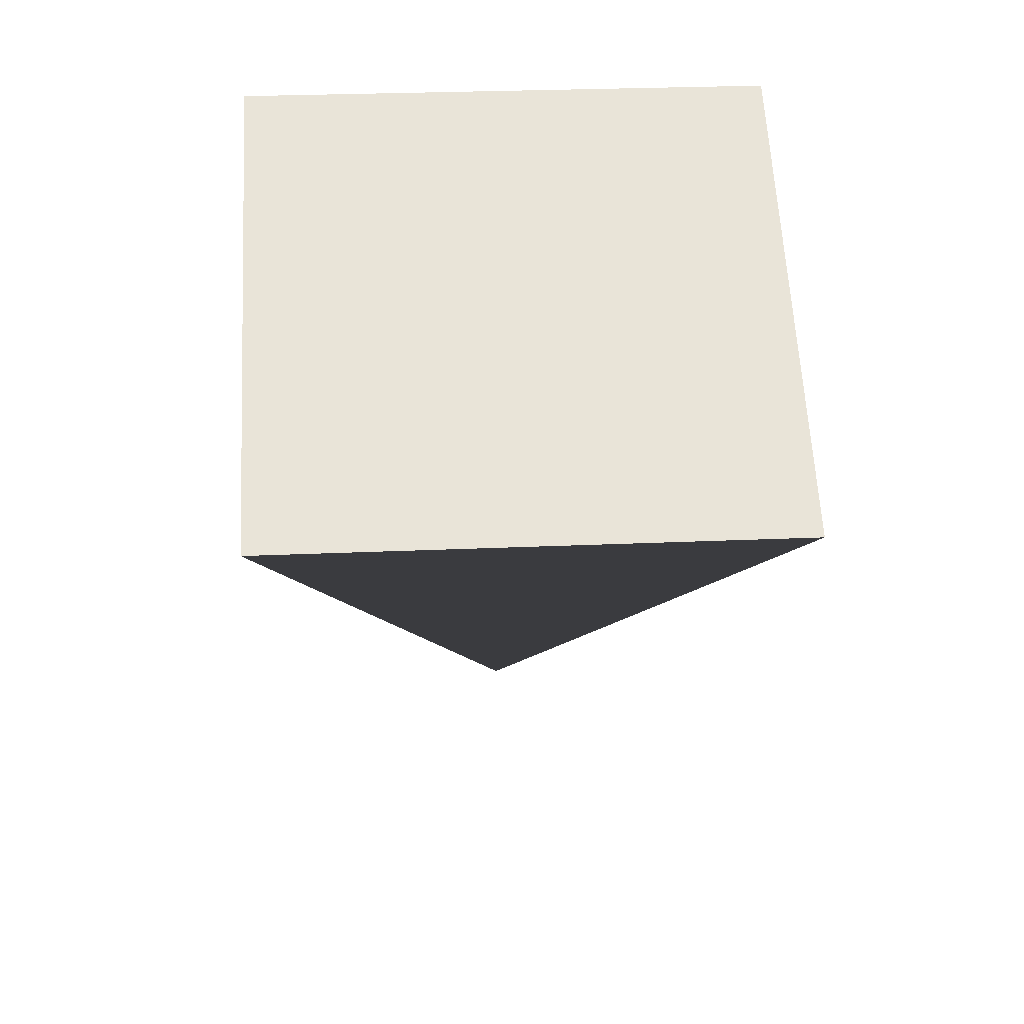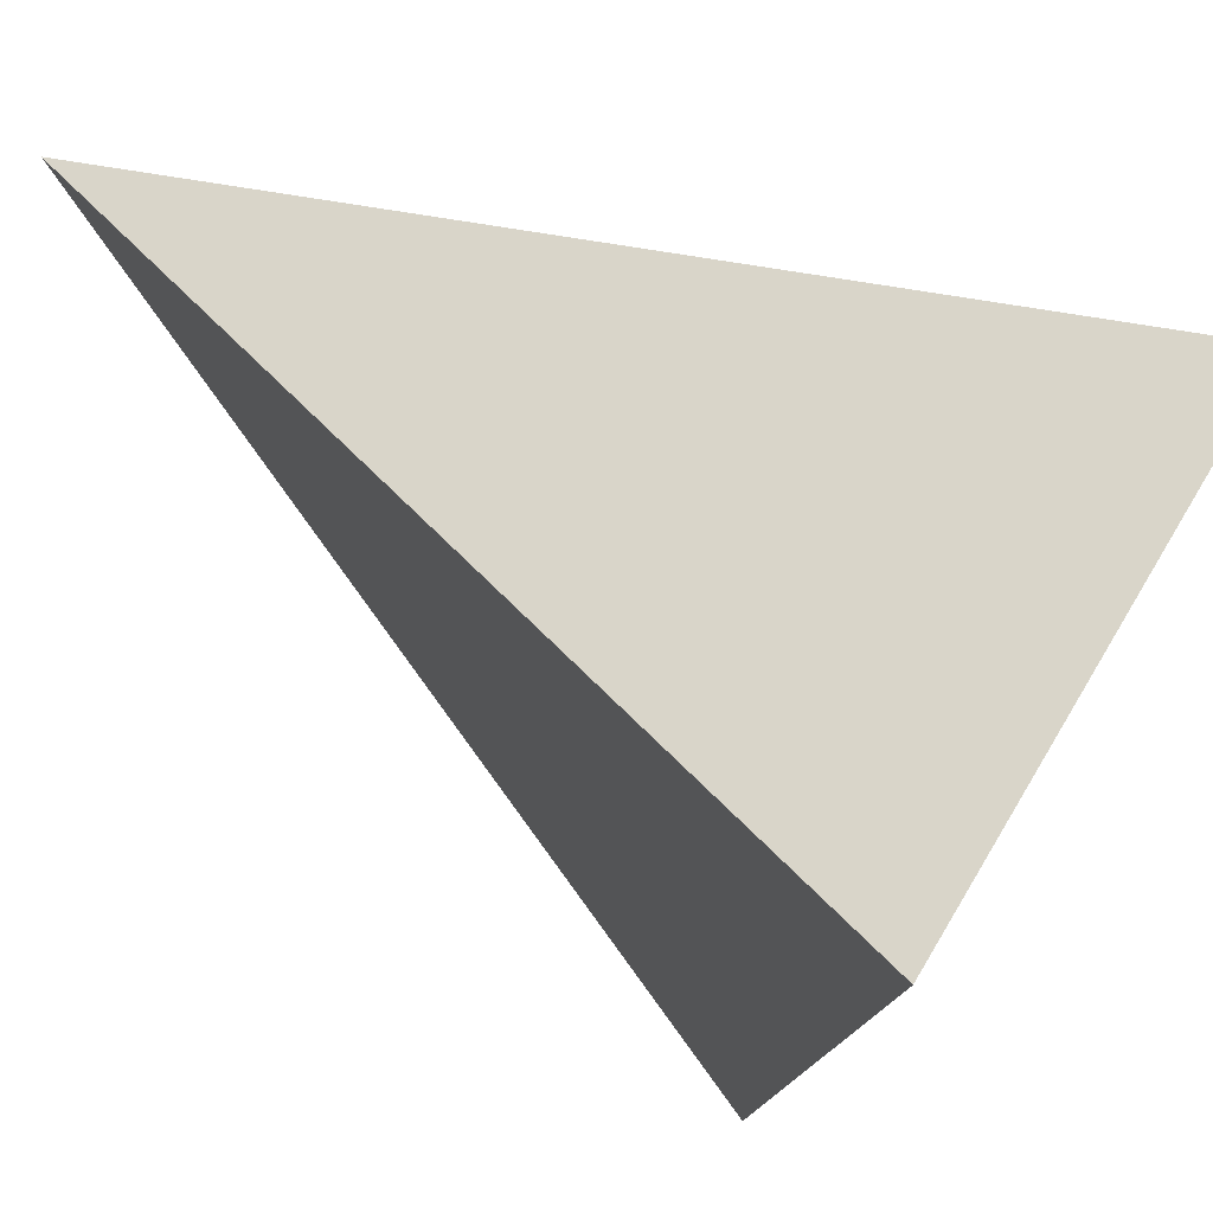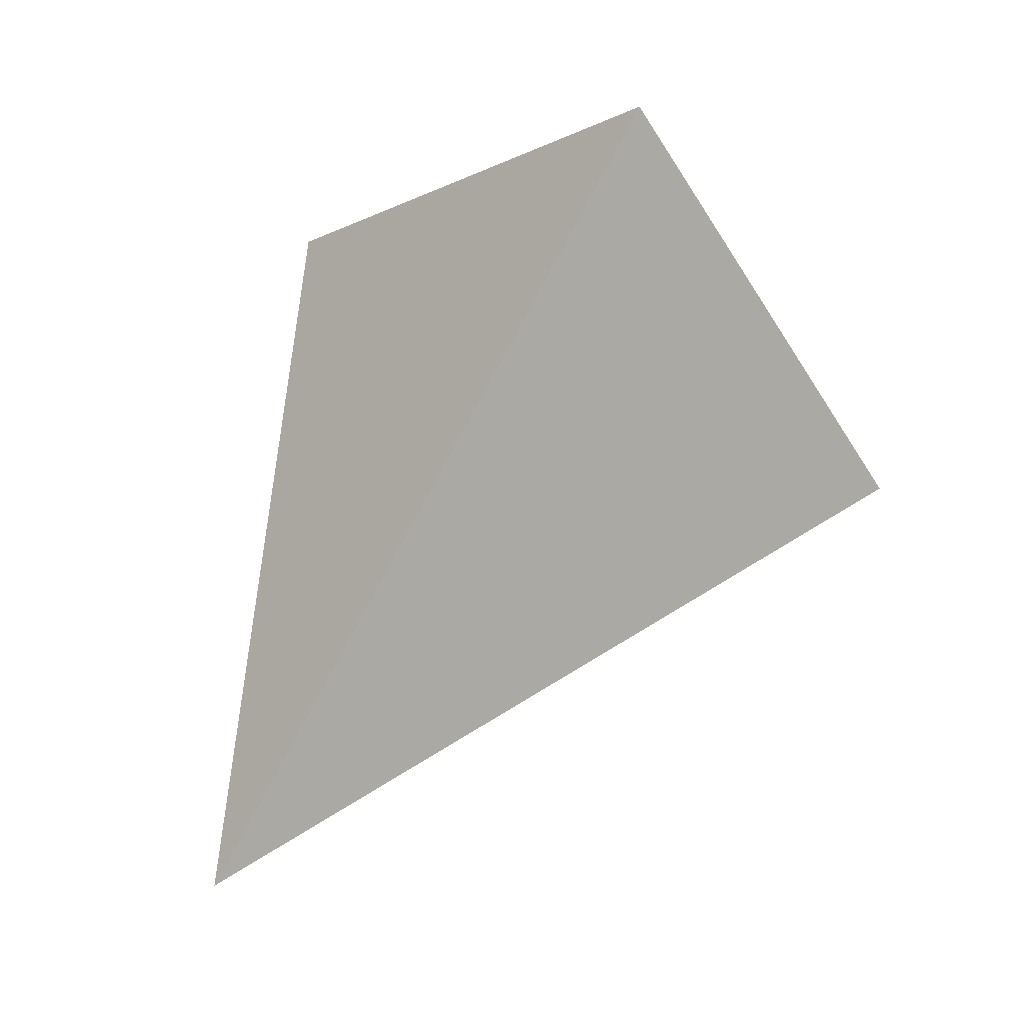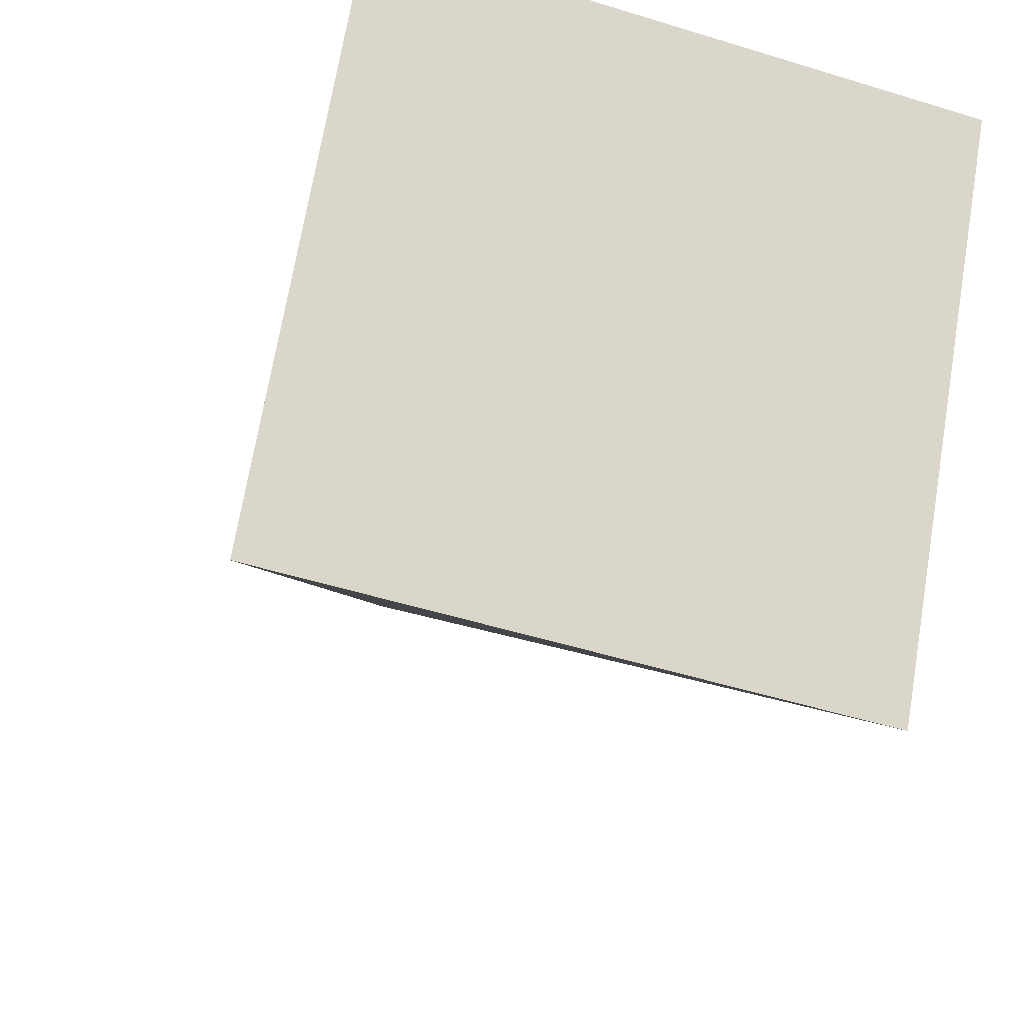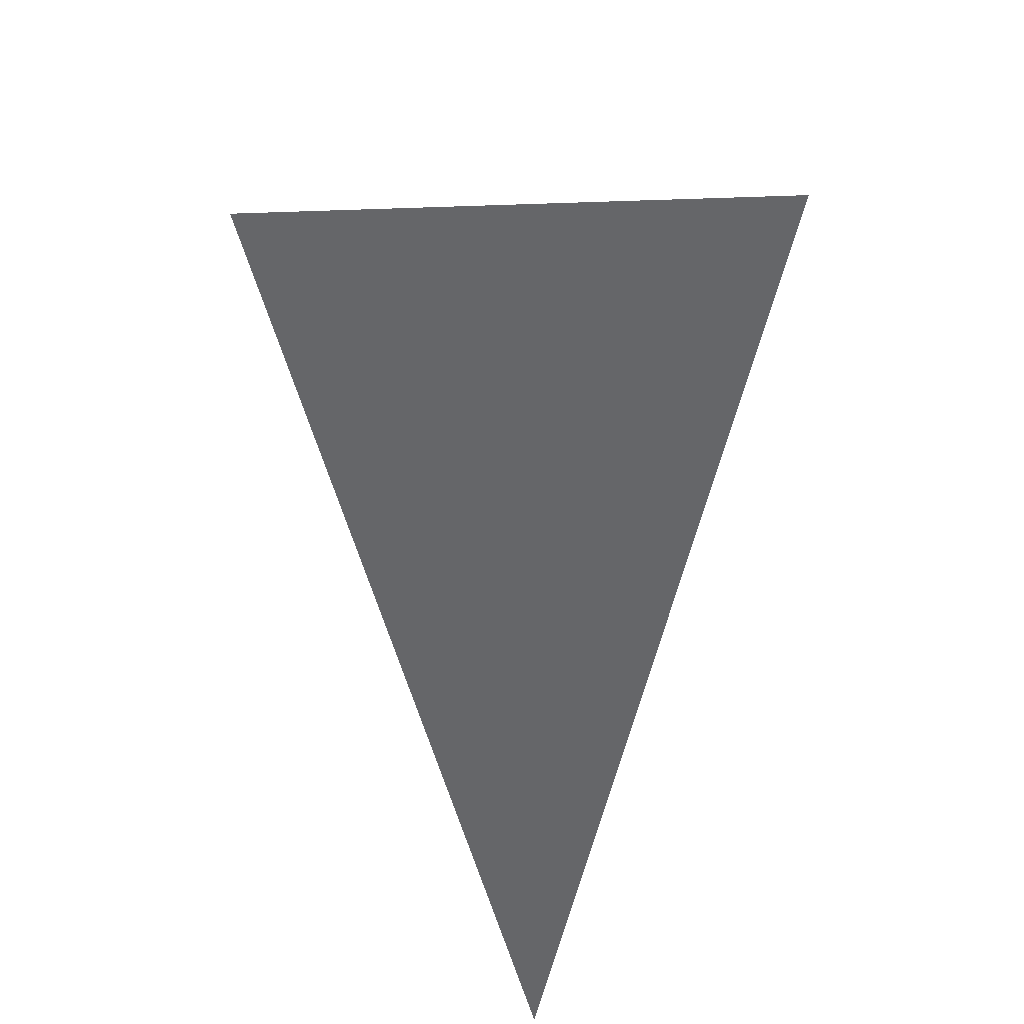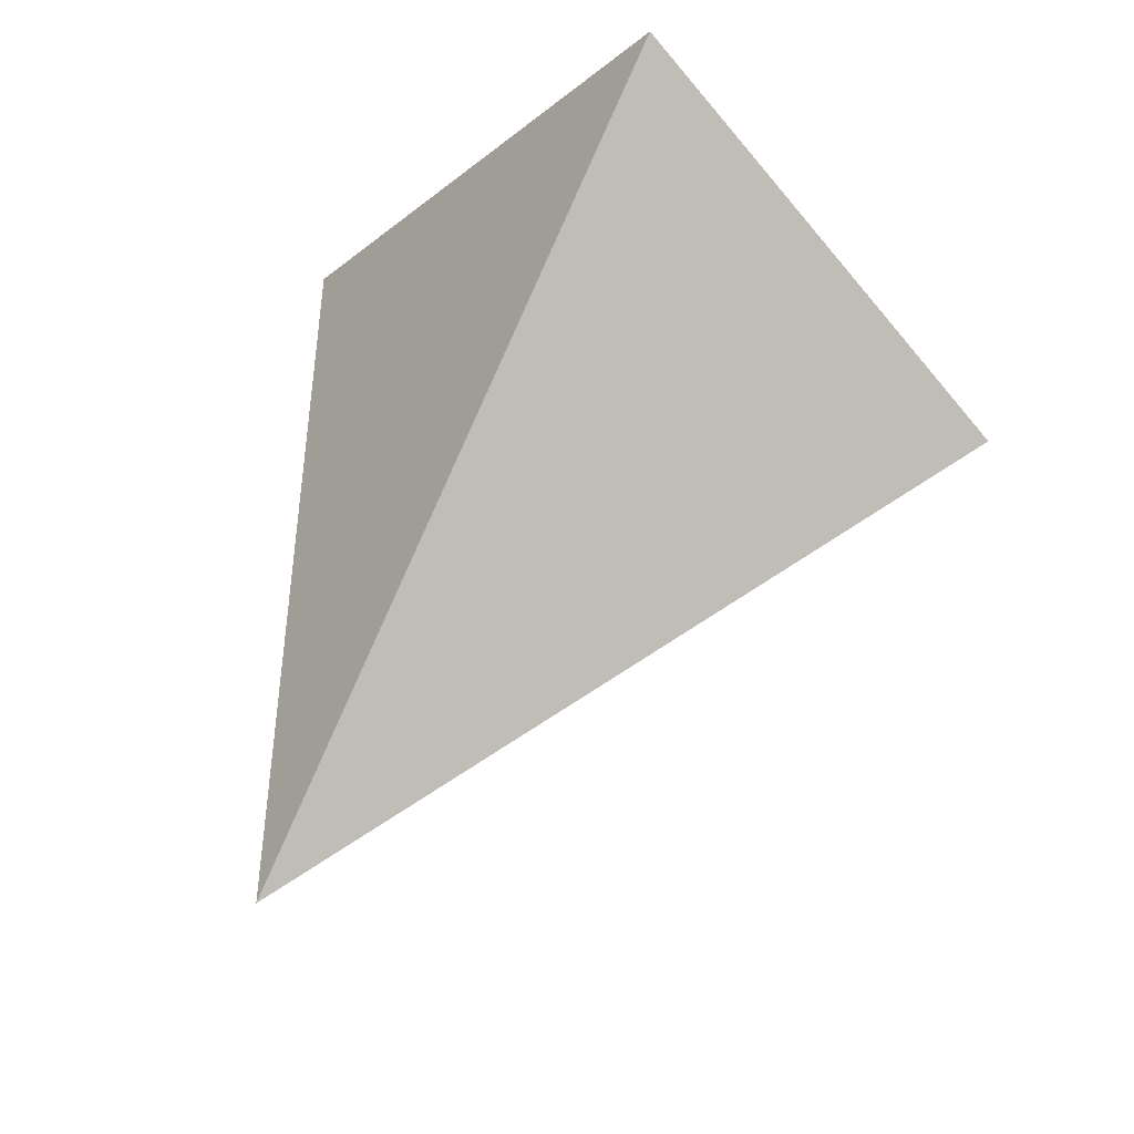
<metadata>
{"format":"obj","ext":"obj","renderer":"f3d","projection":"perspective","resolution":1024,"background":"white","views":[{"elev":29.7,"azim":176.4,"up":"+Y"},{"elev":-18.5,"azim":80.7,"up":"+Z"},{"elev":-63.7,"azim":122.7,"up":"+Y"},{"elev":-50.3,"azim":161.2,"up":"+Z"},{"elev":34.5,"azim":-4.1,"up":"+Y"},{"elev":-28.7,"azim":49.3,"up":"+Y"}]}
</metadata>
<code>
v -0.04847 0.1316 0.1038
v -0.1664 0.1927 0.2047
v 0.06946 0.1927 0.2047
v -0.1664 0.1927 0.2047
v -0.04847 -0.1863 0.2962
v 0.06946 0.1927 0.2047
v -0.1664 0.07059 0.002915
v -0.1664 0.07059 0.002915
v -0.04847 -0.1863 0.2962
v -0.1664 0.1927 0.2047
v 0.06946 0.07059 0.002915
v 0.06946 0.07059 0.002915
v -0.04847 -0.1863 0.2962
v -0.1664 0.07059 0.002915
v 0.06946 0.1927 0.2047
v -0.04847 -0.1863 0.2962
v 0.06946 0.07059 0.002915
g obj_1160699
f 1 2 3
f 4 5 6
f 1 7 2
f 8 9 10
f 1 11 7
f 12 13 14
f 1 3 11
f 15 16 17

</code>
